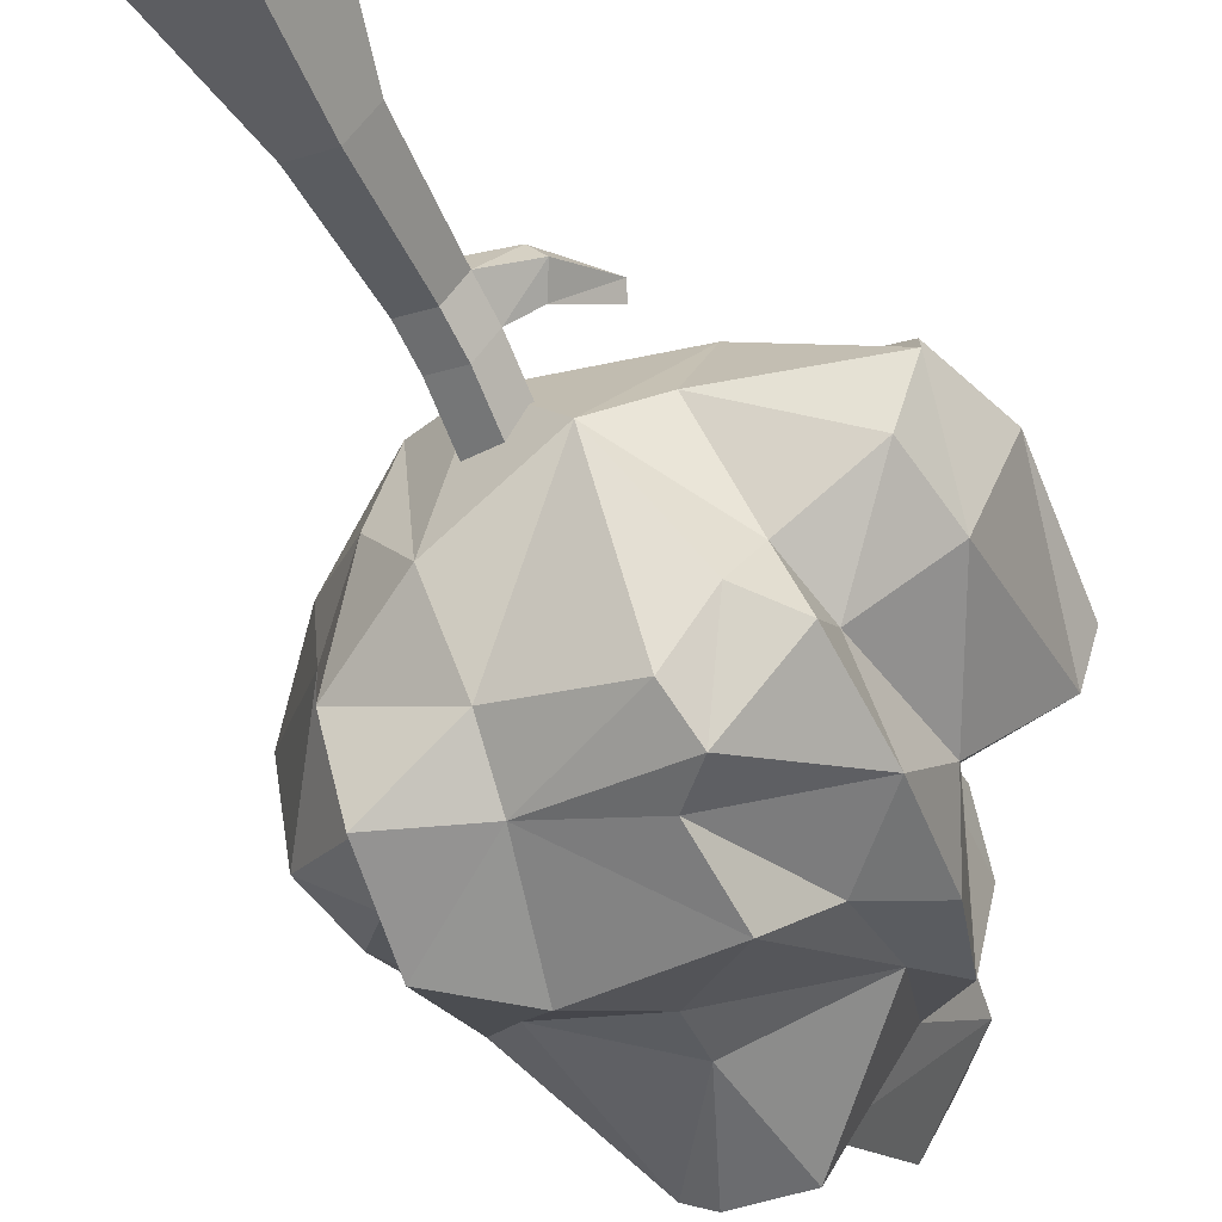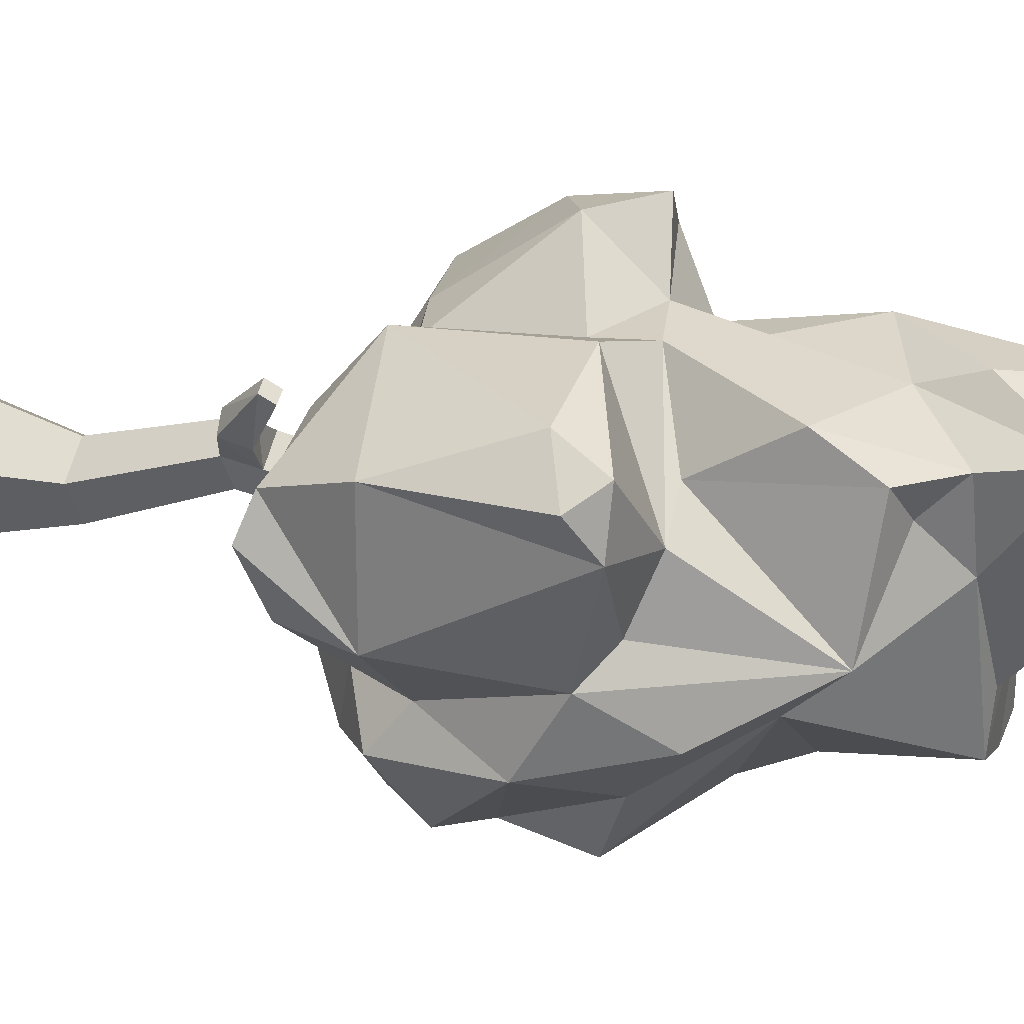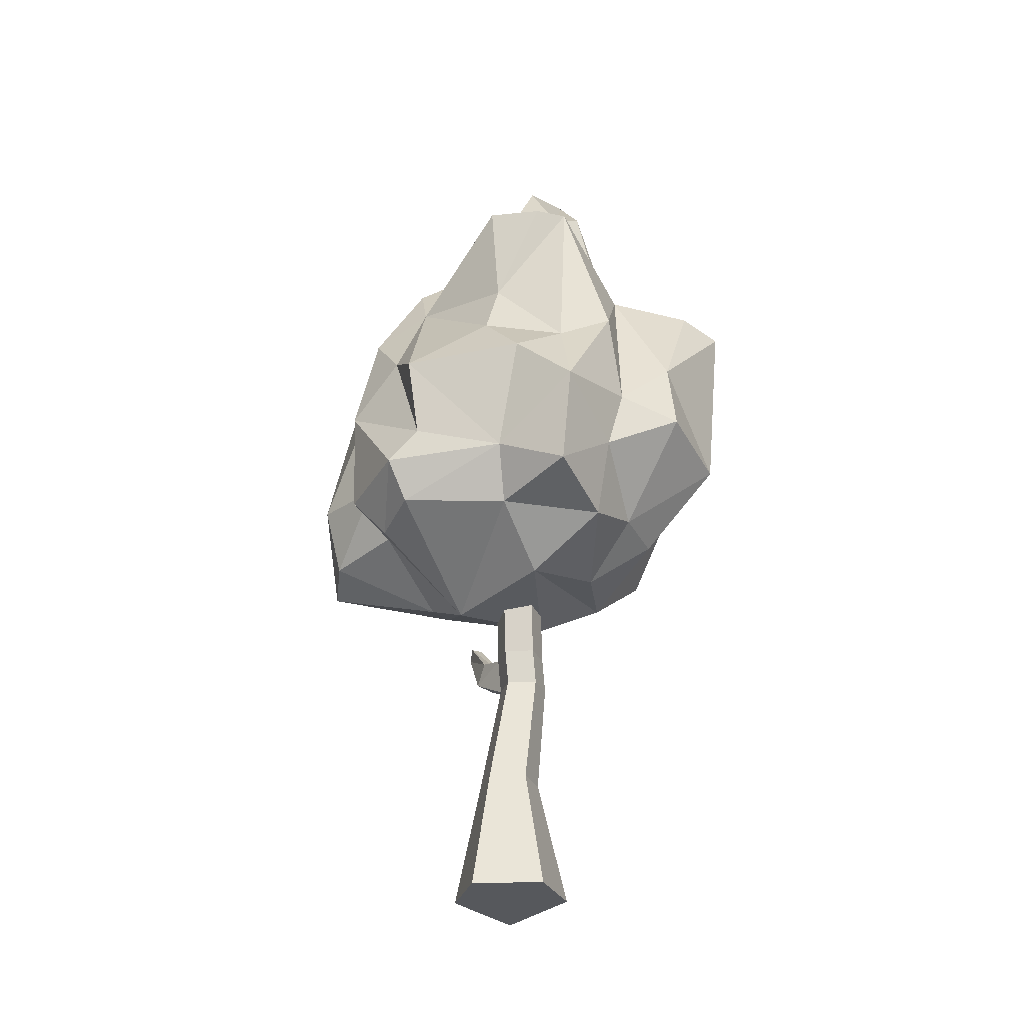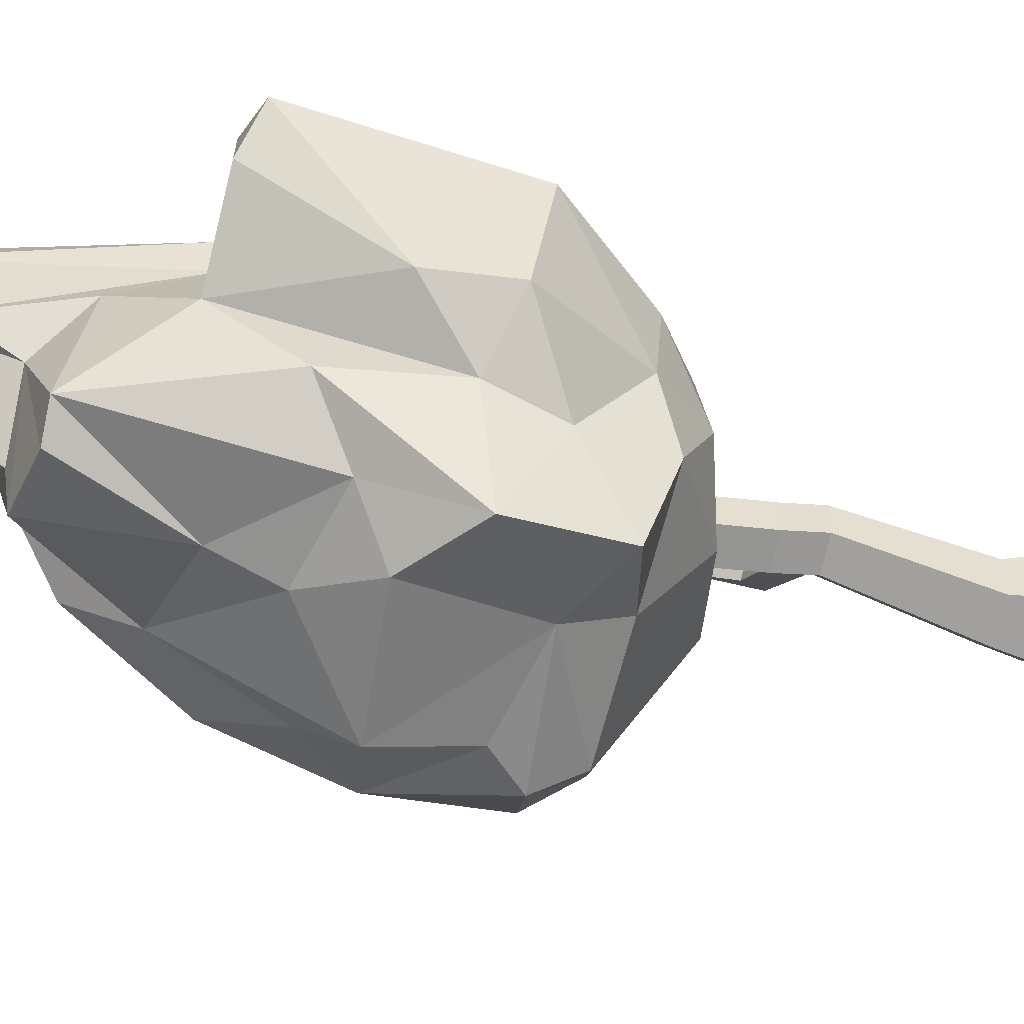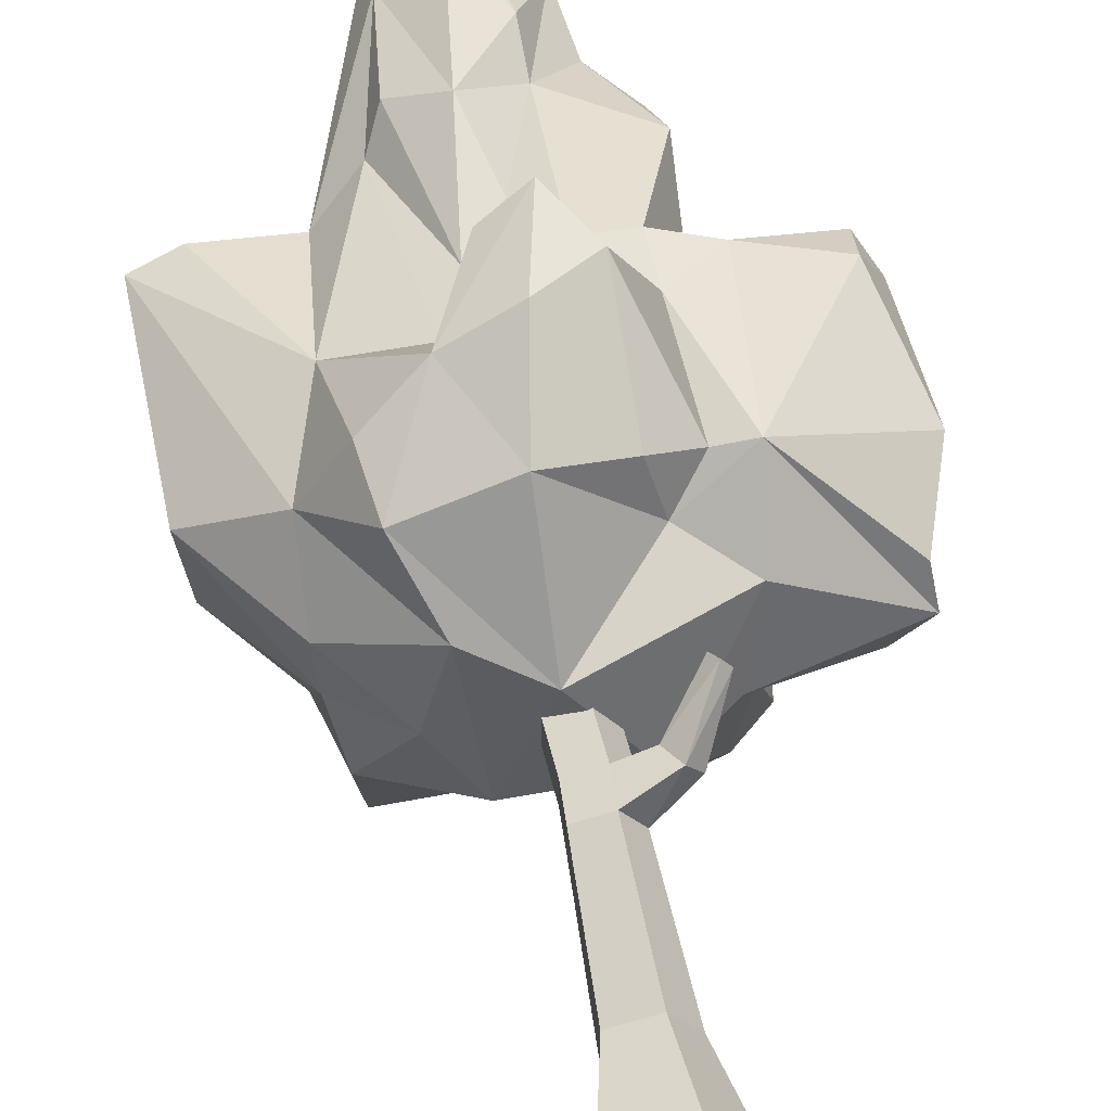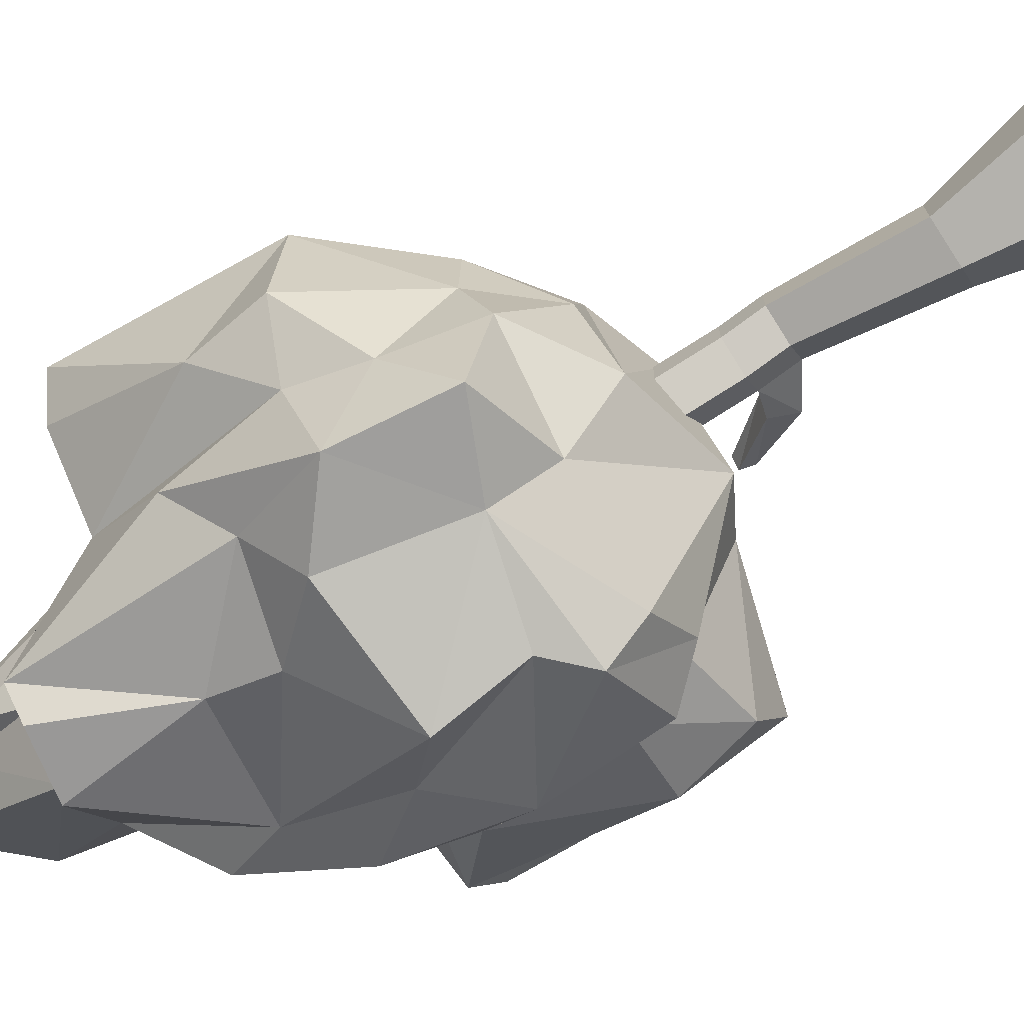
<metadata>
{"format":"obj","ext":"obj","renderer":"f3d","projection":"perspective","resolution":1024,"background":"white","views":[{"elev":-55.6,"azim":26.5,"up":"+Z"},{"elev":8.5,"azim":118.1,"up":"+Z"},{"elev":-28.1,"azim":-159.3,"up":"+Y"},{"elev":-53.2,"azim":-103.3,"up":"+Z"},{"elev":55.3,"azim":-8.1,"up":"+Z"},{"elev":-73.9,"azim":-56.8,"up":"+Z"}]}
</metadata>
<code>
v -56.05 156.5 31.79
v -41.98 203.7 -55.95
v 76.17 223.4 21.26
v -1.698 223.6 44.89
v 27.74 192.6 45.43
v -3.657 171.5 74.84
v -9.833 274.5 -49.75
v -18.98 153.2 -64.06
v -45.89 140.8 -66.53
v -49.3 131.4 -35.74
v -61.02 180.4 -37.6
v -75.71 198.3 -21.77
v -51.79 241.8 -14.15
v 12.75 280 -4.197
v -25.57 314 16.76
v -12.97 333.5 30.79
v 2.446 329.4 30.29
v 19.54 307.7 22.84
v 26.57 210.7 45.51
v 8.988 262.9 36.82
v 1.744 201.3 77.08
v 14.26 184.2 72.93
v 77.64 136.6 13.96
v 70.57 135.9 -16.87
v -19.84 115.3 -27.42
v -55.57 136.5 10.64
v 20.25 135.8 -64.14
v -44.44 239.4 21.52
v -13.84 205.1 46.07
v 12.59 161.5 -71.18
v -21.07 183.7 47.87
v -30.36 249.2 32.78
v 14.46 189.5 -77.08
v -29.12 192.4 -71.54
v -56.29 158.3 -41.75
v -79.07 173.3 -23.13
v -51.06 174.3 -71.88
v -56.81 216.7 -39.16
v -36.91 263.1 1.733
v -19.55 306 3.204
v -40.01 270.3 -43.77
v -25.32 277.3 -13.28
v -28.14 295.9 -3.581
v -13.98 231.9 -53.02
v -30.67 270.2 -51.25
v -7.448 326.2 6.946
v -22.23 304.2 28.61
v -4.41 313.5 39.16
v 8.257 281 40.92
v 24.68 269.9 9.272
v 23.67 282.8 20.23
v 36.7 269 17.74
v 38.79 221.2 16.6
v 39.28 251.2 30.12
v 47.87 221.9 2.805
v 75.06 220.8 2.574
v 9.471 204.3 52.87
v 44.02 203.8 46.43
v 31.13 151.3 44.03
v 16.4 145.8 51.23
v 21.44 141.6 32.8
v 82.83 214.4 13.99
v 86.62 167.1 18.52
v 74.69 207.8 31.26
v 74.99 160.8 -21.74
v 79.72 131.4 1.118
v 34.55 118 -0.8669
v 17.28 108.5 -12.63
v 42.67 139.3 -29.78
v 36.01 132.4 -47.7
v -7.851 139.3 59.31
v -38.53 137.5 47.93
v -5.575 111.6 19.63
v -27.21 120.2 28.15
v -34.78 119 -2.479
v -16.56 134.2 -52.56
v -54.26 138.1 -11.84
v -82.38 167.7 13.49
v -86.62 235.1 18.72
v -72.59 239.7 21.75
v -76.58 240.5 6.291
v -42.33 157 53.36
v -12.09 196.2 69.3
v -47.29 190.3 37.69
v -25.32 259.8 40.44
v -9.75 250.8 50.75
v -44.11 237.2 10.24
v 48.14 158.9 -36.79
v 54.02 202.4 -29.96
v 47.83 211.8 -18.16
v 48.6 146.3 -50.51
v 48.93 184 -52.86
v 23.91 150 -72.47
v 28.23 203.1 -58.26
v 43.98 224.1 -43.17
v 25.44 239.6 -36.6
v -11.67 211.9 -60.15
v -9.63 277.1 -32.6
v 42.22 149.7 47.59
v 39.64 127.5 27.5
v -24.43 168 64.57
v 33.08 259.7 -23.25
v 9.353 -4.869 -17.41
v -15.94 -4.869 -9.188
v -15.94 -4.869 17.4
v 9.353 -4.869 25.62
v 24.98 -4.869 4.107
v 5.116 39.11 -10.8
v -8.046 39.11 -6.523
v -8.046 39.11 7.317
v 5.116 39.11 11.59
v 13.25 39.11 0.3971
v 2.363 -15.86 4.107
v 1.899 82.29 0.5793
v -8.621 82.29 3.998
v -8.621 82.29 15.06
v 1.899 82.29 18.48
v 8.4 82.29 9.528
v -1.981 158.6 -17.24
v -12.5 158.6 -13.82
v -4.889 158.6 -8.291
v -12.5 158.6 -2.761
v -1.981 158.6 0.6574
v 4.521 158.6 -8.291
v 2.107 94.88 15.98
v -8.413 94.88 12.56
v -8.413 94.88 1.497
v 2.107 94.88 -1.921
v 8.609 94.88 7.028
v 16.58 88.32 22.62
v 21.13 89.65 16.24
v 17.03 97.25 12.99
v 12.49 95.92 19.37
v 26.45 106.6 31.82
v 29.39 106.6 28.36
v 27.58 110.8 25.69
v 24.64 110.8 29.14
f 76 9 8
f 76 10 9
f 8 9 37
f 8 37 34
f 9 35 37
f 34 37 2
f 33 8 34
f 97 34 2
f 33 34 97
f 10 35 9
f 10 77 35
f 35 77 36
f 77 78 36
f 36 12 11
f 36 78 12
f 12 79 81
f 13 12 81
f 11 12 13
f 35 11 37
f 35 36 11
f 11 13 38
f 37 11 38
f 37 38 2
f 2 38 41
f 38 13 41
f 41 13 39
f 41 39 42
f 13 81 87
f 13 87 39
f 39 87 40
f 43 39 40
f 42 39 43
f 97 2 44
f 2 41 44
f 44 41 45
f 44 45 7
f 45 41 42
f 7 45 42
f 7 42 98
f 98 46 18
f 14 98 18
f 42 40 98
f 98 40 46
f 46 16 17
f 42 43 40
f 15 47 16
f 40 16 46
f 40 15 16
f 17 16 48
f 16 47 48
f 48 47 86
f 48 86 49
f 17 48 49
f 17 49 18
f 18 49 20
f 14 51 50
f 14 18 51
f 46 17 18
f 18 20 51
f 50 51 52
f 52 51 54
f 51 20 54
f 52 54 53
f 53 54 19
f 53 19 55
f 55 19 58
f 55 58 3
f 55 3 56
f 54 20 19
f 20 4 57
f 19 57 5
f 20 57 19
f 19 5 58
f 5 59 99
f 5 57 22
f 57 21 22
f 22 21 6
f 5 22 59
f 59 22 60
f 22 6 60
f 59 60 61
f 59 61 99
f 99 61 100
f 56 3 62
f 3 64 62
f 62 64 63
f 62 63 56
f 56 63 65
f 3 58 64
f 58 5 99
f 64 58 99
f 64 99 63
f 63 99 23
f 65 63 23
f 65 23 66
f 23 99 66
f 66 67 24
f 99 100 66
f 66 100 67
f 67 100 68
f 68 100 73
f 67 68 69
f 24 67 69
f 100 61 73
f 60 71 61
f 61 71 73
f 71 72 73
f 73 72 74
f 73 74 25
f 74 75 25
f 74 26 75
f 74 1 26
f 75 26 77
f 75 77 10
f 76 25 10
f 25 75 10
f 69 68 70
f 70 68 27
f 68 73 25
f 68 25 76
f 27 68 76
f 27 76 8
f 77 26 78
f 26 1 78
f 1 84 79
f 1 82 84
f 84 32 28
f 78 79 12
f 78 1 79
f 79 84 80
f 84 28 80
f 79 80 81
f 1 74 72
f 71 101 72
f 72 101 82
f 1 72 82
f 71 60 6
f 71 6 101
f 6 21 101
f 101 21 83
f 101 83 31
f 83 21 57
f 83 57 29
f 31 83 29
f 82 101 84
f 84 101 31
f 84 31 32
f 31 29 32
f 32 29 85
f 29 86 85
f 29 57 4
f 29 4 86
f 86 4 20
f 86 20 49
f 85 86 47
f 81 80 87
f 80 28 87
f 28 32 47
f 32 85 47
f 87 28 15
f 28 47 15
f 40 87 15
f 66 24 65
f 24 88 65
f 24 69 88
f 69 70 91
f 69 91 88
f 88 91 92
f 88 92 89
f 89 92 95
f 65 89 56
f 65 88 89
f 56 89 90
f 27 93 70
f 70 93 91
f 93 30 92
f 91 93 92
f 27 8 93
f 93 8 30
f 30 8 33
f 30 33 94
f 92 30 94
f 92 94 95
f 94 96 95
f 94 33 96
f 33 97 96
f 96 97 44
f 96 44 7
f 7 98 14
f 95 96 102
f 96 7 14
f 96 14 102
f 56 90 55
f 90 102 55
f 89 95 102
f 90 89 102
f 50 102 14
f 55 102 53
f 102 50 52
f 53 102 52
f 104 109 103
f 103 109 108
f 105 110 104
f 104 110 109
f 106 111 105
f 105 111 110
f 106 107 111
f 111 107 112
f 107 103 112
f 112 103 108
f 104 103 113
f 105 104 113
f 106 105 113
f 107 106 113
f 103 107 113
f 119 120 121
f 120 122 121
f 122 123 121
f 123 124 121
f 124 119 121
f 108 109 114
f 114 109 115
f 109 110 115
f 115 110 116
f 110 111 116
f 116 111 117
f 112 118 111
f 111 118 117
f 108 114 112
f 112 114 118
f 115 127 114
f 114 127 128
f 116 126 115
f 115 126 127
f 117 125 116
f 116 125 126
f 134 135 137
f 137 135 136
f 118 114 129
f 129 114 128
f 125 123 126
f 126 123 122
f 126 122 127
f 127 122 120
f 127 120 128
f 128 120 119
f 129 128 124
f 124 128 119
f 125 129 123
f 123 129 124
f 117 118 130
f 130 118 131
f 118 129 131
f 131 129 132
f 125 133 129
f 129 133 132
f 117 130 125
f 125 130 133
f 131 135 130
f 130 135 134
f 131 132 135
f 135 132 136
f 132 133 136
f 136 133 137
f 130 134 133
f 133 134 137

</code>
